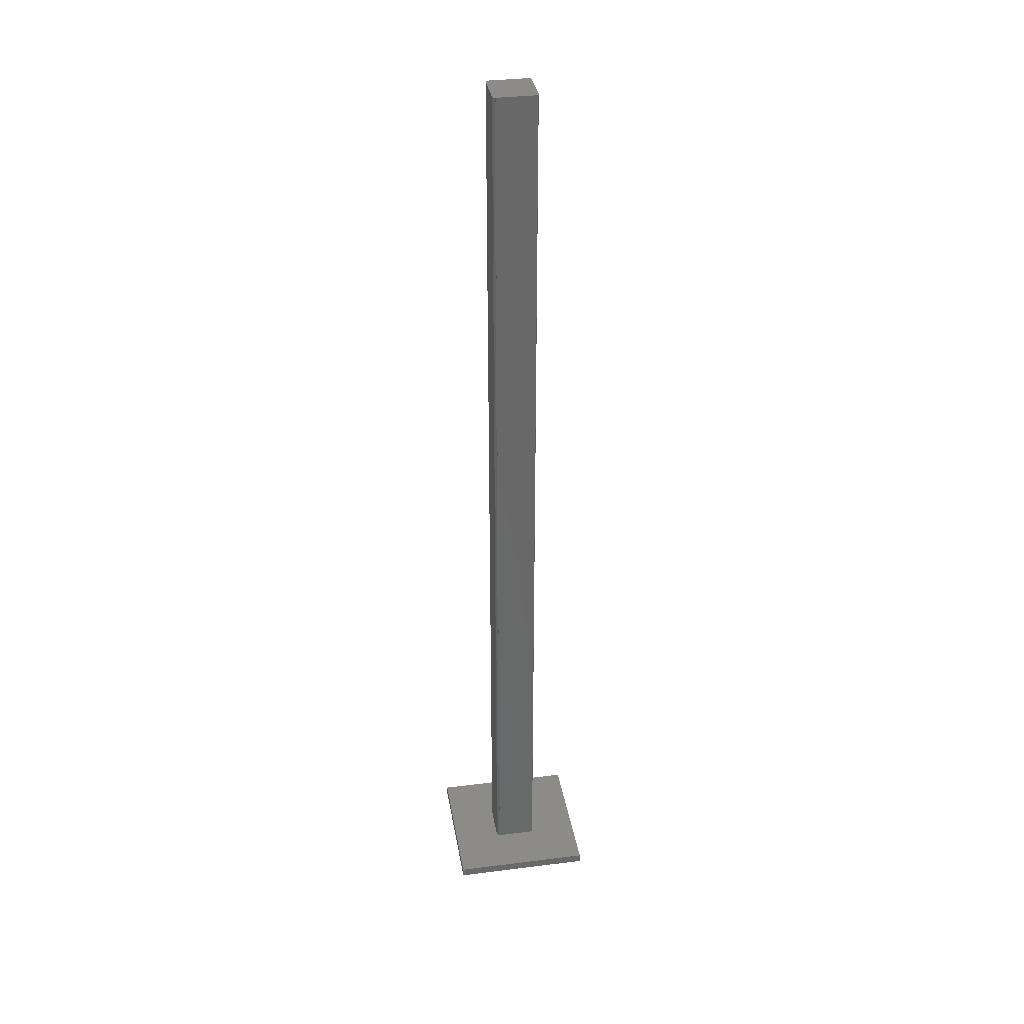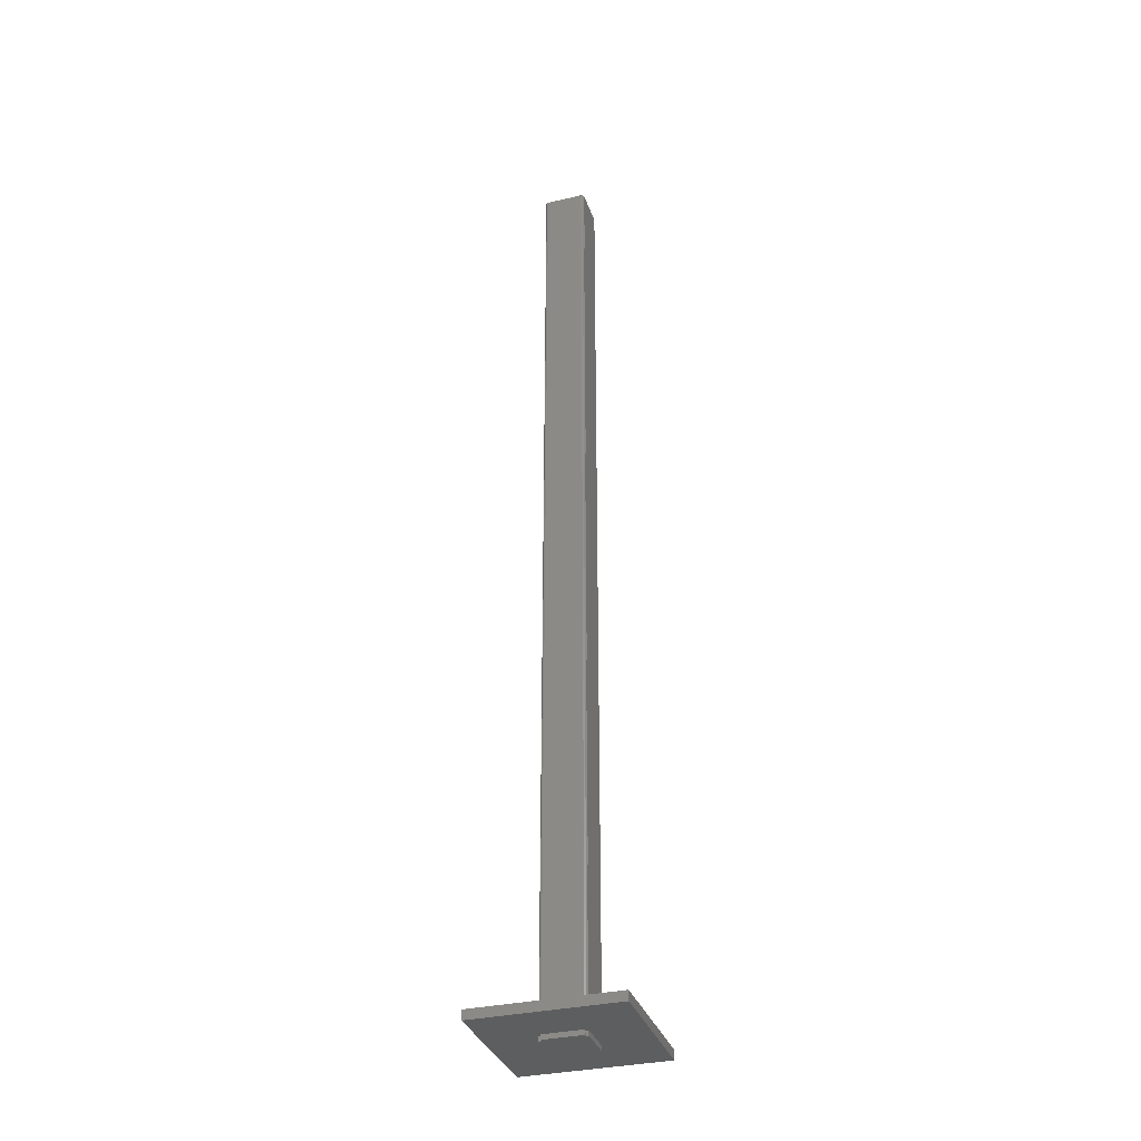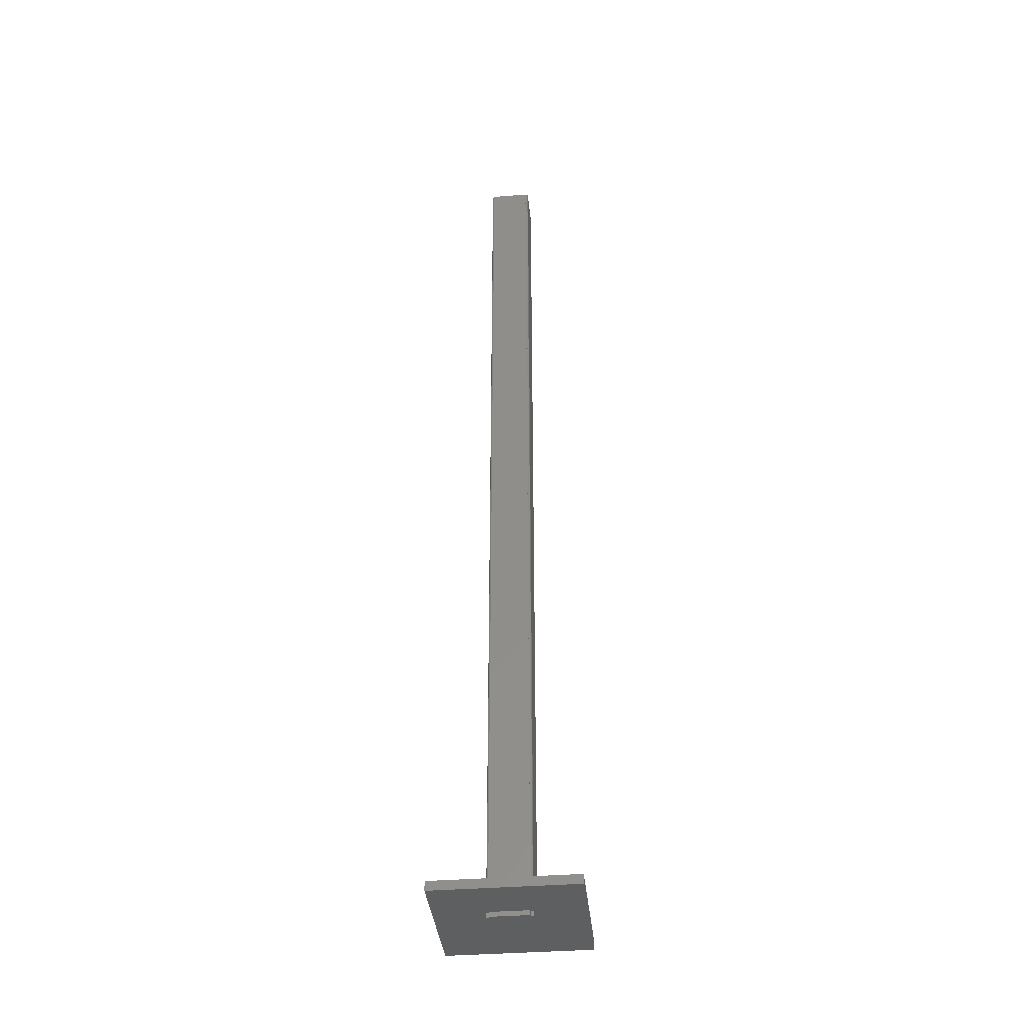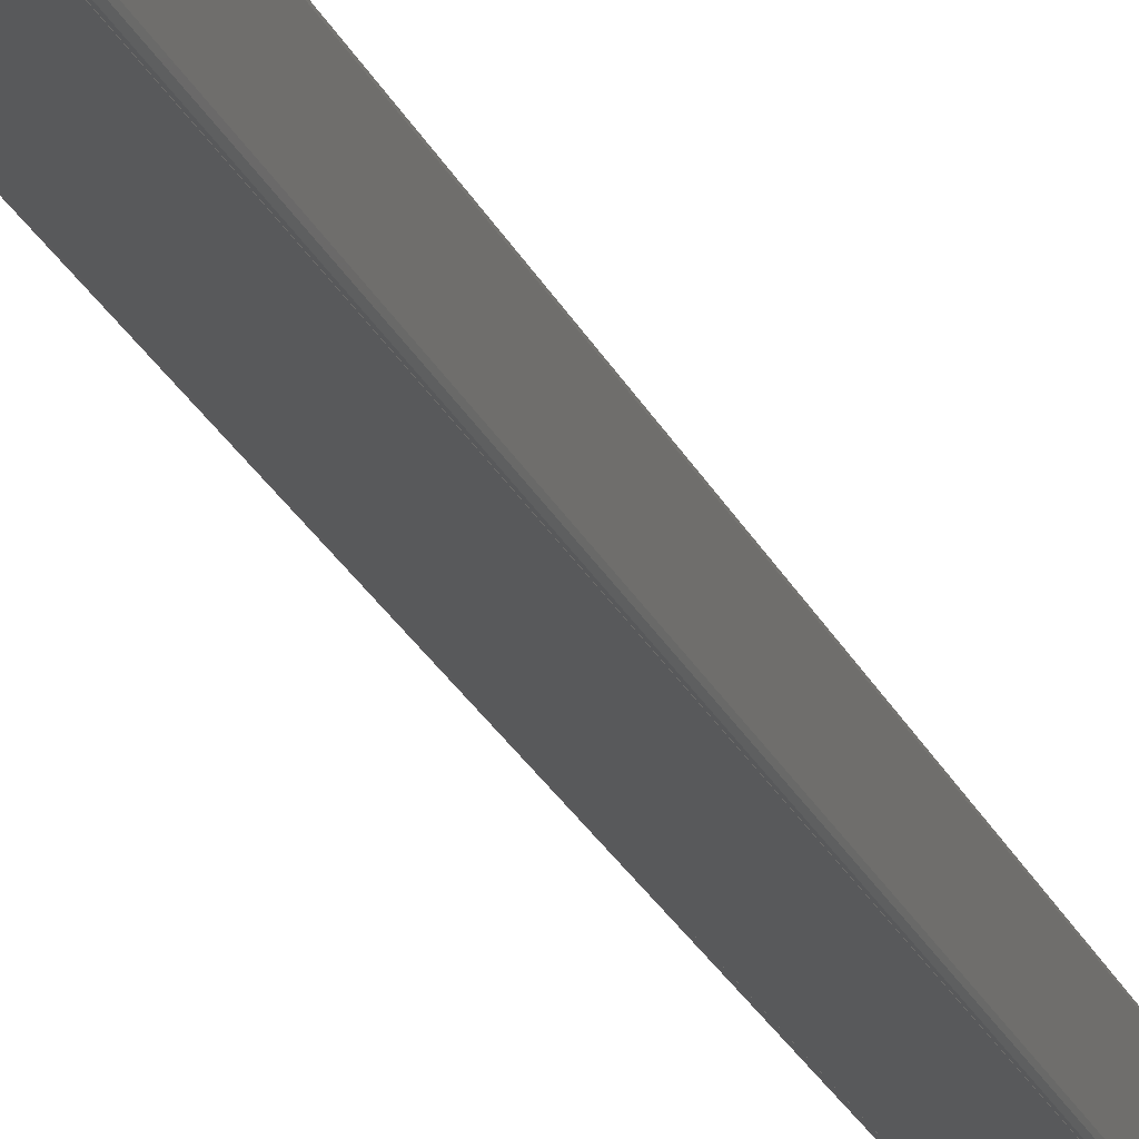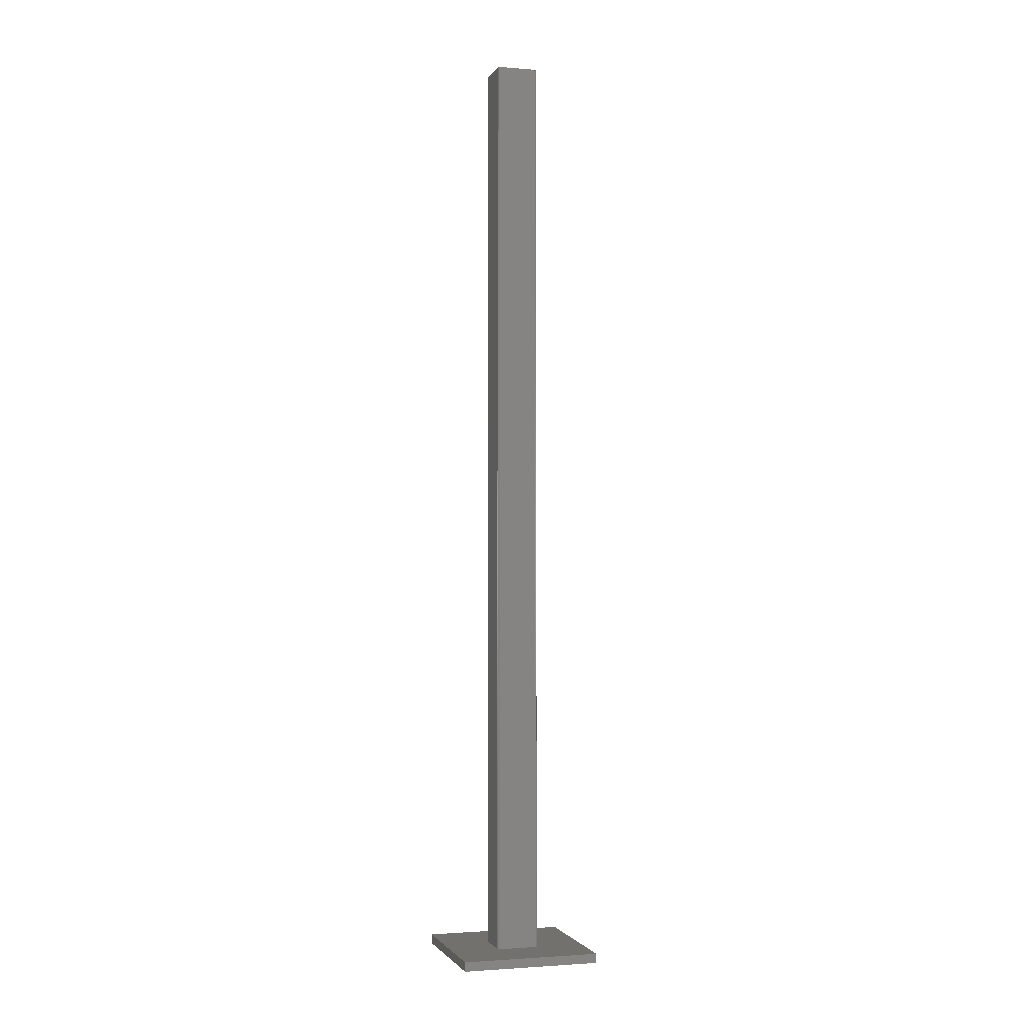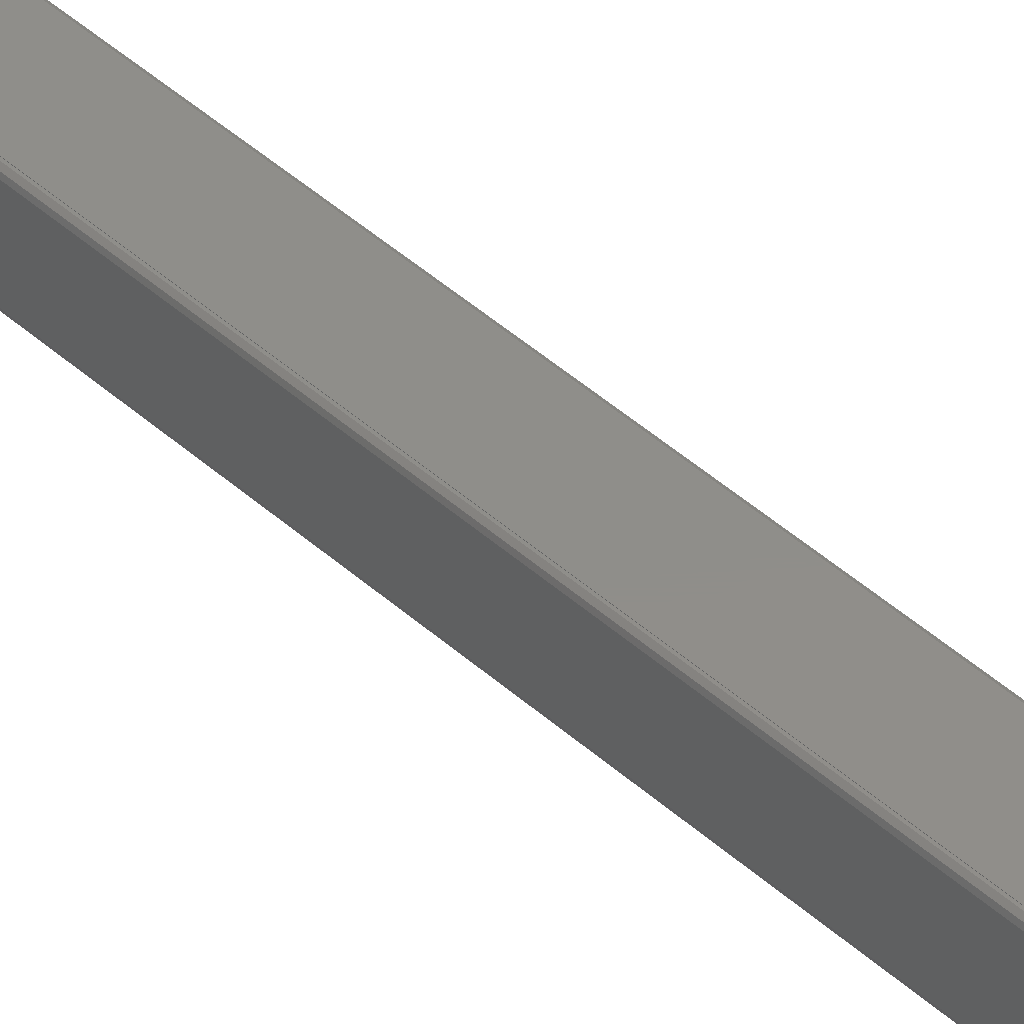
<metadata>
{"format":"stl","ext":"stl","renderer":"f3d","projection":"perspective","resolution":1024,"background":"white","views":[{"elev":34.8,"azim":-9.5,"up":"+Z"},{"elev":-33.9,"azim":-72.6,"up":"+Z"},{"elev":-37.6,"azim":5.8,"up":"+Z"},{"elev":-21.8,"azim":-162.0,"up":"+Y"},{"elev":-1.8,"azim":163.5,"up":"+Z"},{"elev":44.7,"azim":-43.9,"up":"+Y"}]}
</metadata>
<code>
# stl→obj: 72 verts, 140 faces
v -75 -75 0
v -75 -75 10
v -75 75 0
v -75 75 10
v 75 -75 0
v 75 -75 10
v 23 20 0
v 75 75 0
v 23 -20 0
v 20 23 0
v -23 20 0
v -23 -20 0
v 20 -23 0
v -20 -23 0
v 20 -20 0
v 20 20 0
v -20 23 0
v -20 20 0
v -20 -20 0
v 75 75 10
v -20 -23 10
v -20 23 10
v 20 23 10
v -23 -20 10
v -23 20 10
v 23 20 10
v 23 -20 10
v -22.43 21.76 10
v -20.93 22.85 10
v 22.43 -21.76 10
v 20.93 -22.85 10
v -20 22.85 10
v 20 22.85 10
v 20.93 22.85 10
v 22.43 21.76 10
v 20 -22.85 10
v 20 -23 10
v -20.93 -22.85 10
v -20 -22.85 10
v -22.43 -21.76 10
v -23 -20 -5
v -23 20 -5
v -20 20 -5
v -20 23 -5
v 20 23 -5
v 20 20 -5
v 23 20 -5
v 23 -20 -5
v 20 -20 -5
v 20 -23 -5
v -20 -23 -5
v -20 -20 -5
v -23 -20 1005
v -23 20 1005
v -22.43 -21.76 1005
v -20.93 -22.85 1005
v -20 -22.85 1005
v -20 -23 1005
v 20 -23 1005
v 20 -22.85 1005
v 20.93 -22.85 1005
v 22.43 -21.76 1005
v 23 -20 1005
v 23 20 1005
v 22.43 21.76 1005
v 20.93 22.85 1005
v 20 22.85 1005
v 20 23 1005
v -20 23 1005
v -20 22.85 1005
v -20.93 22.85 1005
v -22.43 21.76 1005
f 1 2 3
f 3 2 4
f 2 1 5
f 6 2 5
f 7 8 9
f 10 3 8
f 1 3 11
f 1 11 12
f 13 5 14
f 1 12 14
f 1 14 5
f 15 5 13
f 5 15 9
f 5 9 8
f 10 7 16
f 17 3 10
f 7 10 8
f 18 3 17
f 11 3 18
f 14 12 19
f 3 4 8
f 8 4 20
f 21 2 6
f 22 23 20
f 4 2 24
f 4 24 25
f 26 27 6
f 4 25 28
f 20 4 29
f 30 31 6
f 22 29 32
f 33 34 23
f 20 29 22
f 27 30 6
f 20 23 34
f 20 35 6
f 20 34 35
f 35 26 6
f 31 36 6
f 36 37 6
f 38 2 21
f 39 38 21
f 40 2 38
f 24 2 40
f 37 21 6
f 28 29 4
f 6 5 8
f 20 6 8
f 41 12 42
f 42 12 11
f 42 11 43
f 43 11 18
f 43 18 44
f 44 18 17
f 44 17 45
f 45 17 10
f 16 46 45
f 10 16 45
f 46 16 47
f 47 16 7
f 9 48 47
f 7 9 47
f 15 49 48
f 9 15 48
f 13 50 49
f 15 13 49
f 14 51 50
f 13 14 50
f 51 14 52
f 52 14 19
f 12 41 52
f 19 12 52
f 24 53 25
f 25 53 54
f 24 40 53
f 53 40 55
f 55 40 38
f 56 55 38
f 56 38 39
f 57 56 39
f 21 58 39
f 39 58 57
f 58 21 37
f 59 58 37
f 59 37 36
f 60 59 36
f 60 36 31
f 61 60 31
f 61 31 30
f 62 61 30
f 62 30 27
f 63 62 27
f 63 27 26
f 64 63 26
f 26 35 65
f 64 26 65
f 34 66 35
f 35 66 65
f 33 67 34
f 34 67 66
f 67 33 23
f 68 67 23
f 22 69 23
f 23 69 68
f 32 70 22
f 22 70 69
f 29 71 32
f 32 71 70
f 28 72 29
f 29 72 71
f 25 54 28
f 28 54 72
f 41 42 52
f 52 42 43
f 43 44 45
f 43 45 52
f 52 45 46
f 52 46 47
f 49 47 48
f 52 47 49
f 49 50 52
f 52 50 51
f 54 53 55
f 57 54 56
f 56 54 55
f 59 54 57
f 59 57 58
f 60 54 59
f 61 54 60
f 62 54 61
f 63 54 62
f 64 54 63
f 65 54 64
f 66 54 65
f 67 54 66
f 68 54 67
f 70 54 68
f 69 70 68
f 72 54 71
f 70 71 54

</code>
